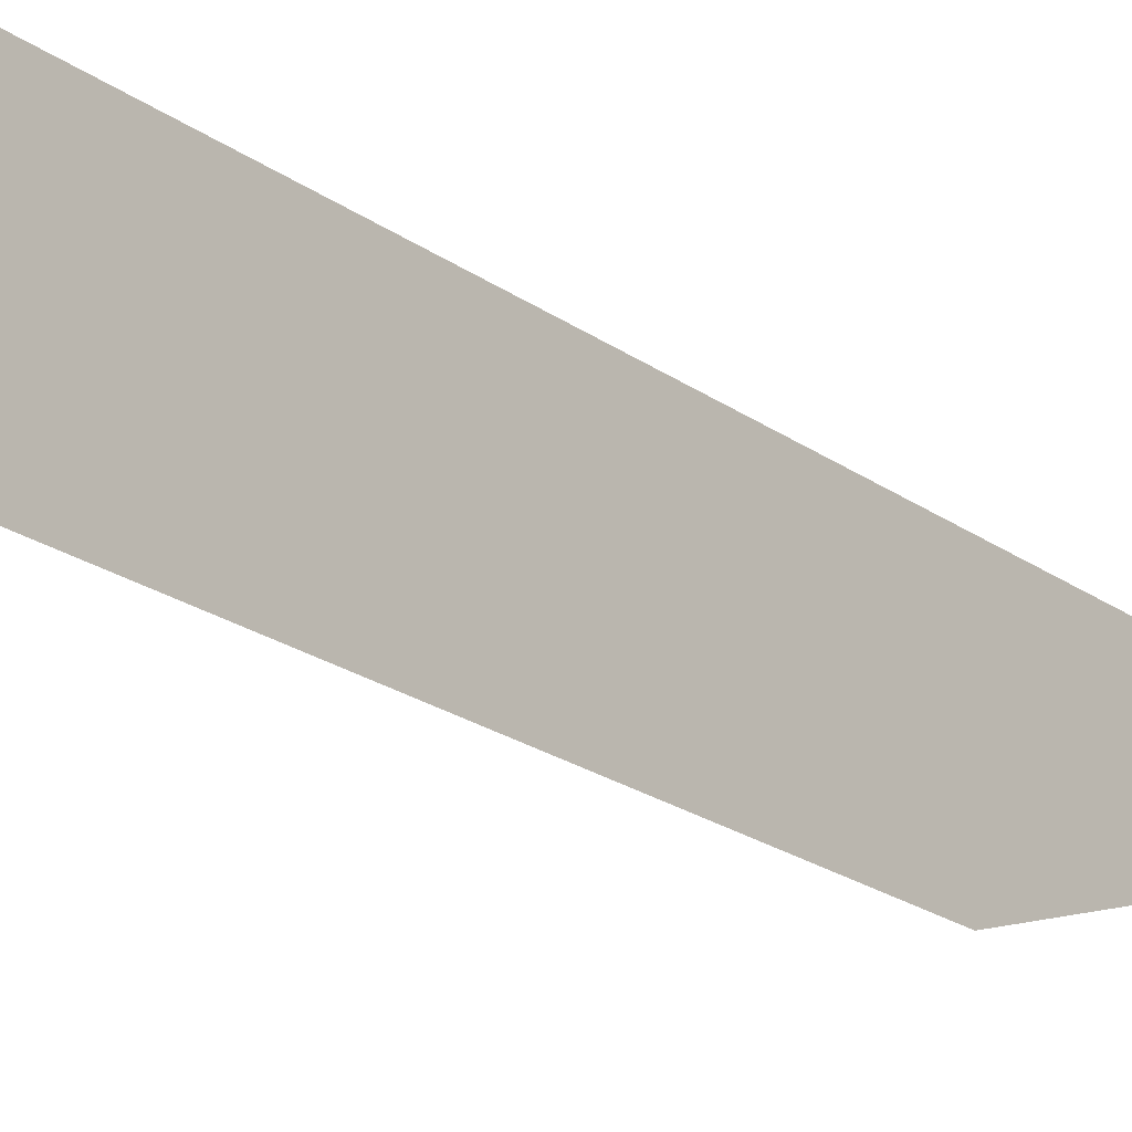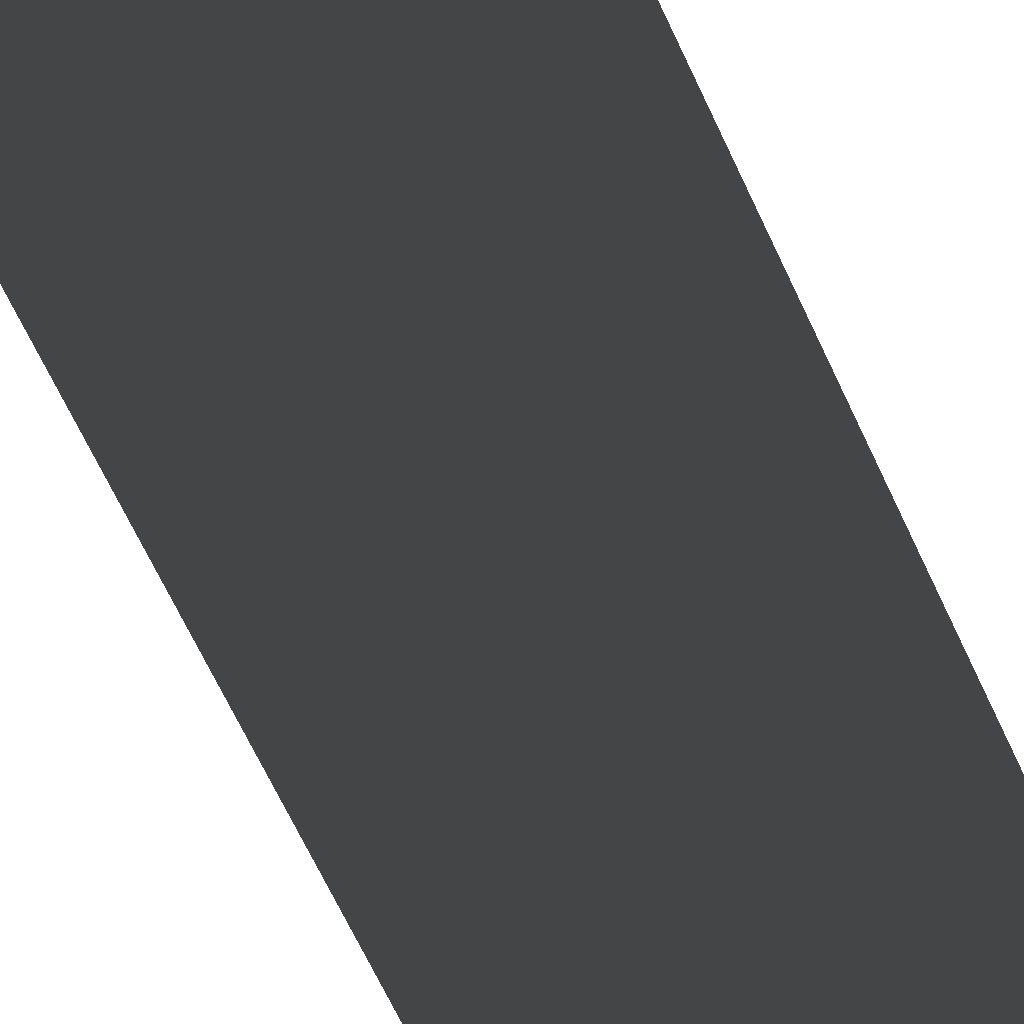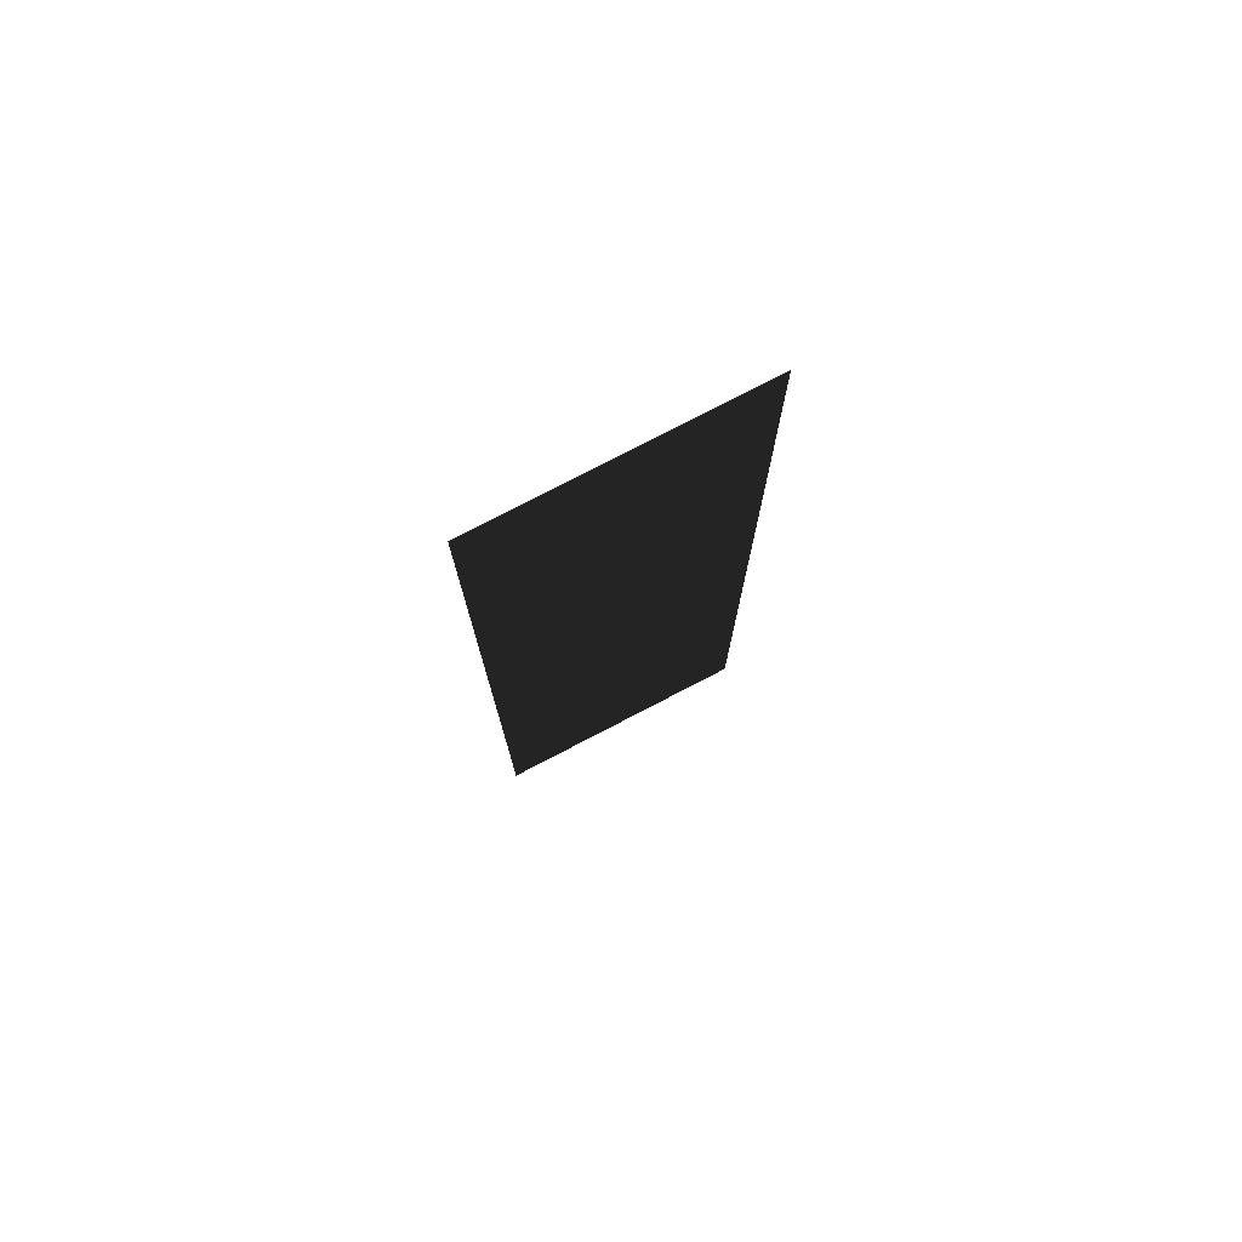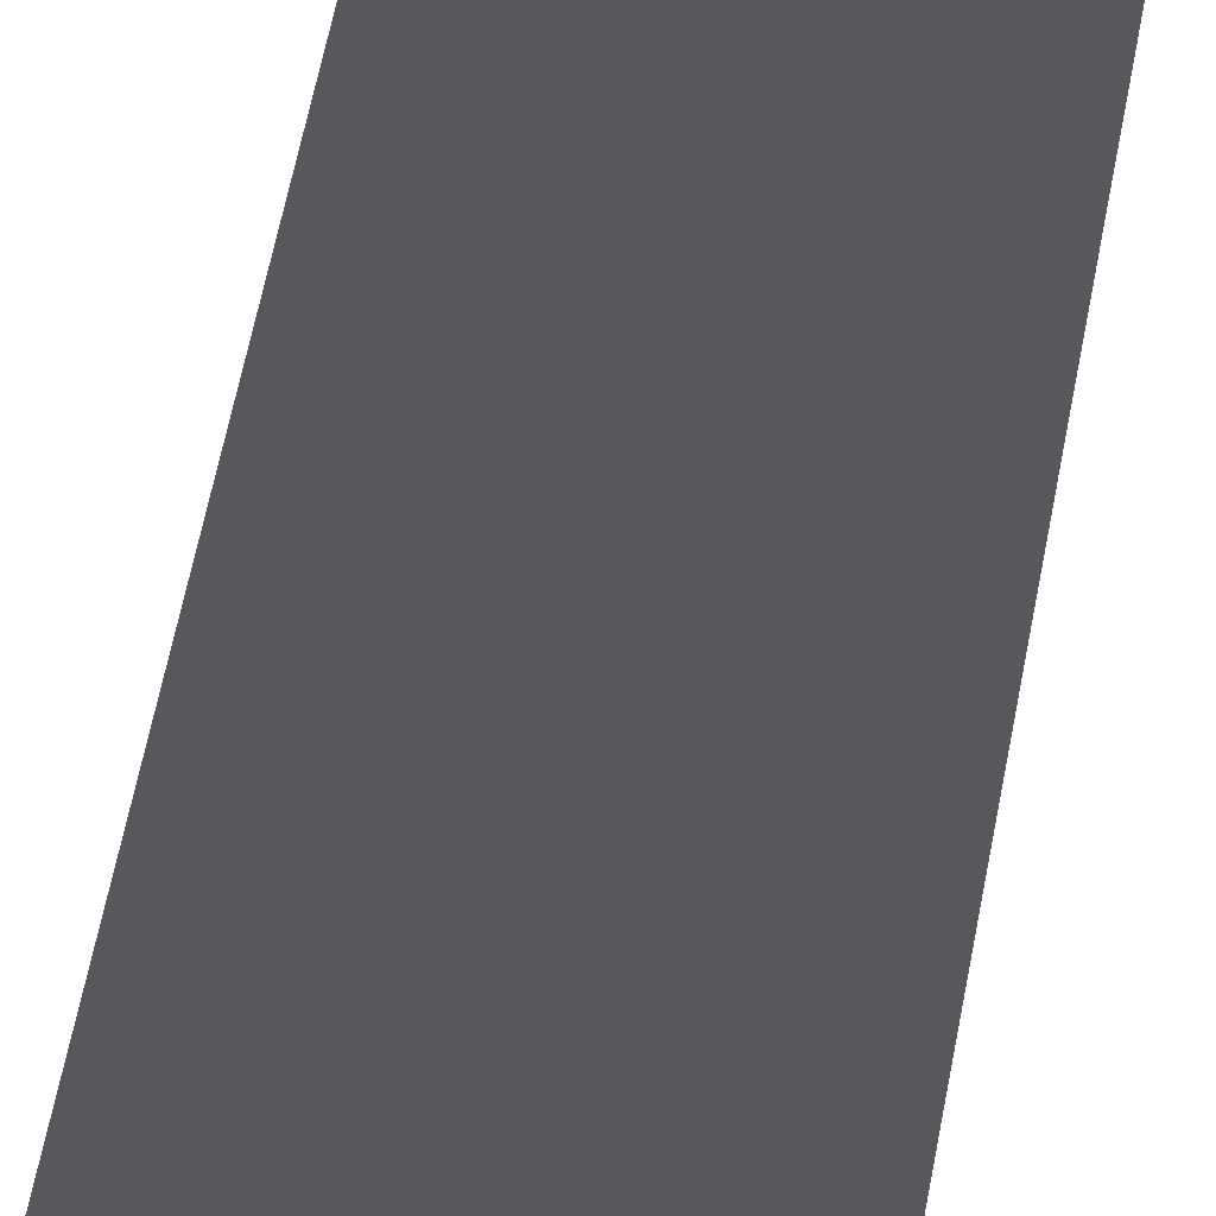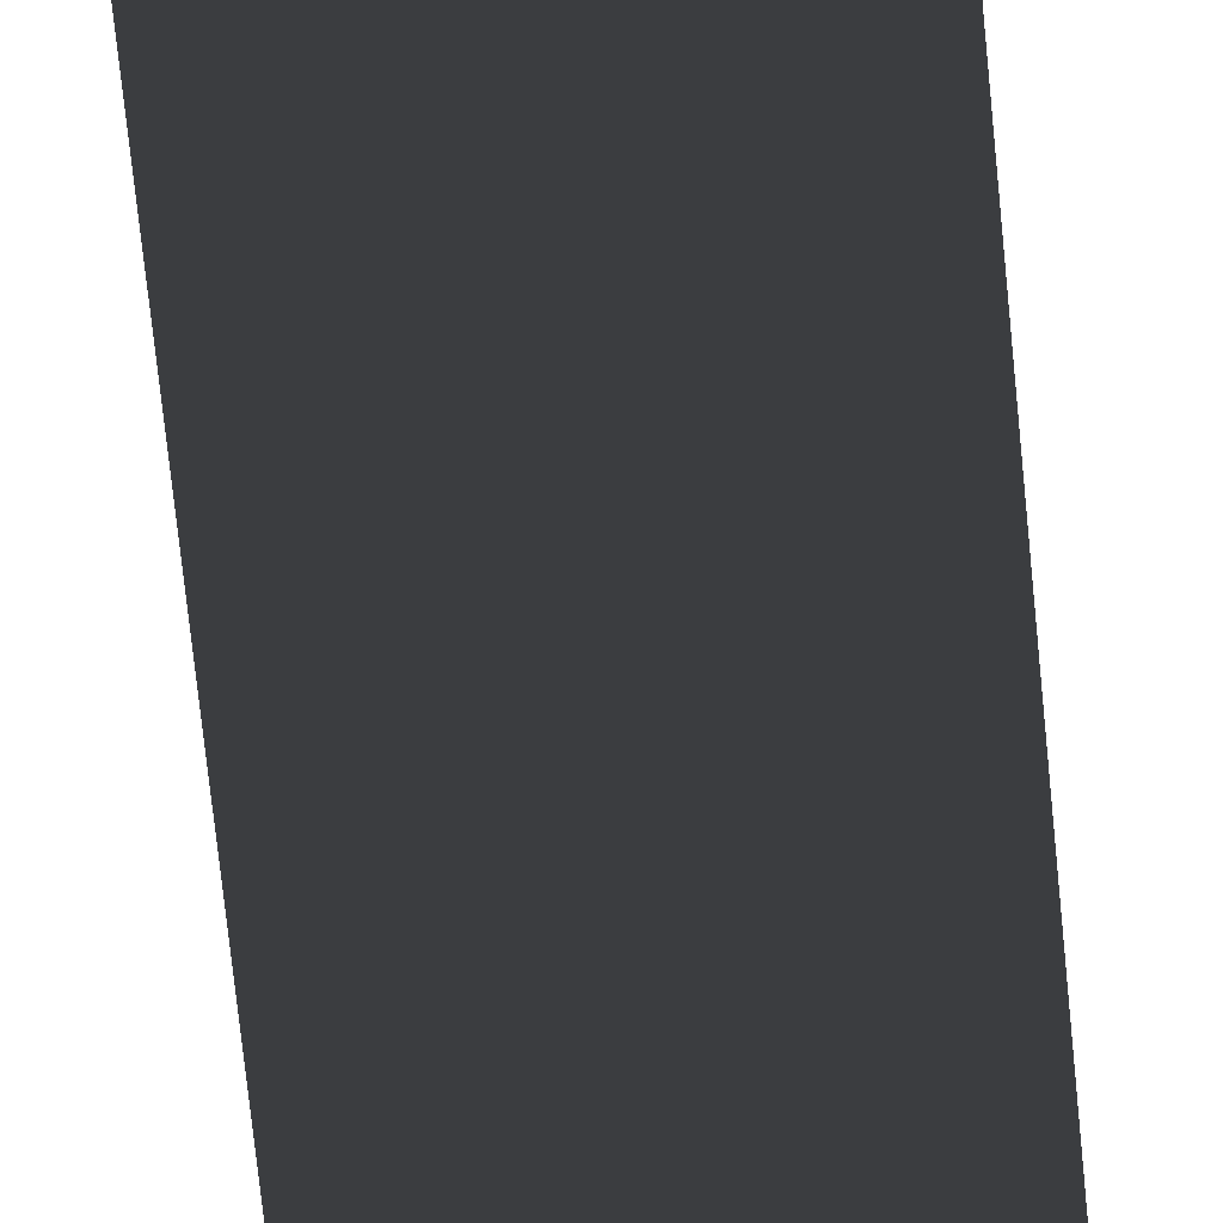
<metadata>
{"format":"obj","ext":"obj","renderer":"f3d","projection":"perspective","resolution":1024,"background":"white","views":[{"elev":-18.0,"azim":33.8,"up":"+Y"},{"elev":-63.8,"azim":-155.5,"up":"+Y"},{"elev":77.0,"azim":152.5,"up":"+Z"},{"elev":60.6,"azim":-169.2,"up":"+Y"},{"elev":-73.6,"azim":-174.2,"up":"+Y"}]}
</metadata>
<code>
o Plane
v -1.429 2.214 -11.9
v 1.69 2.214 -11.9
v -1.429 2.214 0
v 1.69 2.214 0
f 1 2 4 3

</code>
